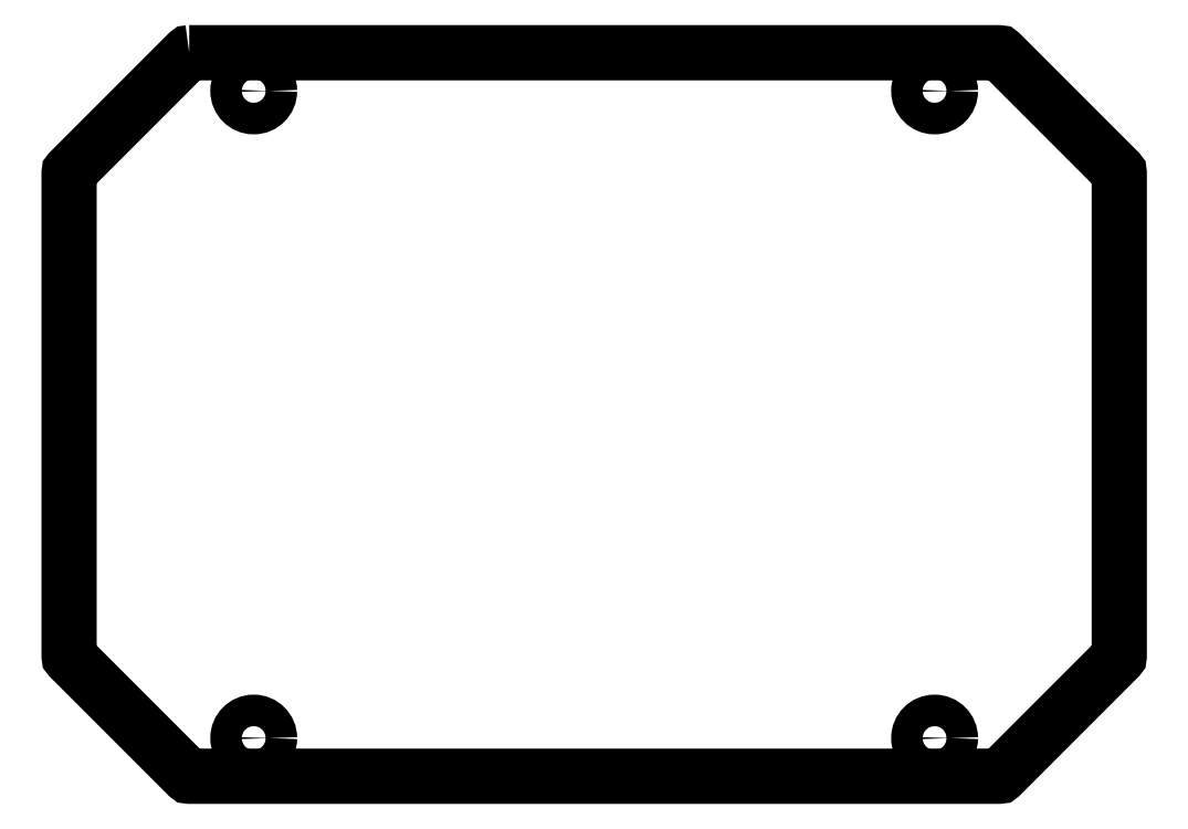
<metadata>
{"format":"dxf","ext":"dxf","renderer":"ezdxf+matplotlib","layout":"modelspace","background":"white","min_lineweight":24,"dpi":150}
</metadata>
<code>
0
SECTION
2
ENTITIES
0
CIRCLE
8
0
10
31.25
20
-29.7
30
0
40
1.45
210
0
220
-0
230
1
0
CIRCLE
8
0
10
-31.25
20
-29.7
30
0
40
1.45
210
0
220
-0
230
1
0
CIRCLE
8
0
10
31.25
20
29.7
30
0
40
1.45
210
0
220
-0
230
1
0
CIRCLE
8
0
10
-31.25
20
29.7
30
0
40
1.45
210
0
220
-0
230
1
0
LWPOLYLINE
8
0
90
16
70
1
43
0
10
-37.17
20
33.2
42
0.1989
10
-37.31
20
33.14
10
-48.14
20
22.31
42
0.1989
10
-48.2
20
22.17
10
-48.2
20
-22.17
42
0.1989
10
-48.14
20
-22.31
10
-37.31
20
-33.14
42
0.1989
10
-37.17
20
-33.2
10
37.17
20
-33.2
42
0.1989
10
37.31
20
-33.14
10
48.14
20
-22.31
42
0.1989
10
48.2
20
-22.17
10
48.2
20
22.17
42
0.1989
10
48.14
20
22.31
10
37.31
20
33.14
42
0.1989
10
37.17
20
33.2
0
ENDSEC
0
EOF

</code>
